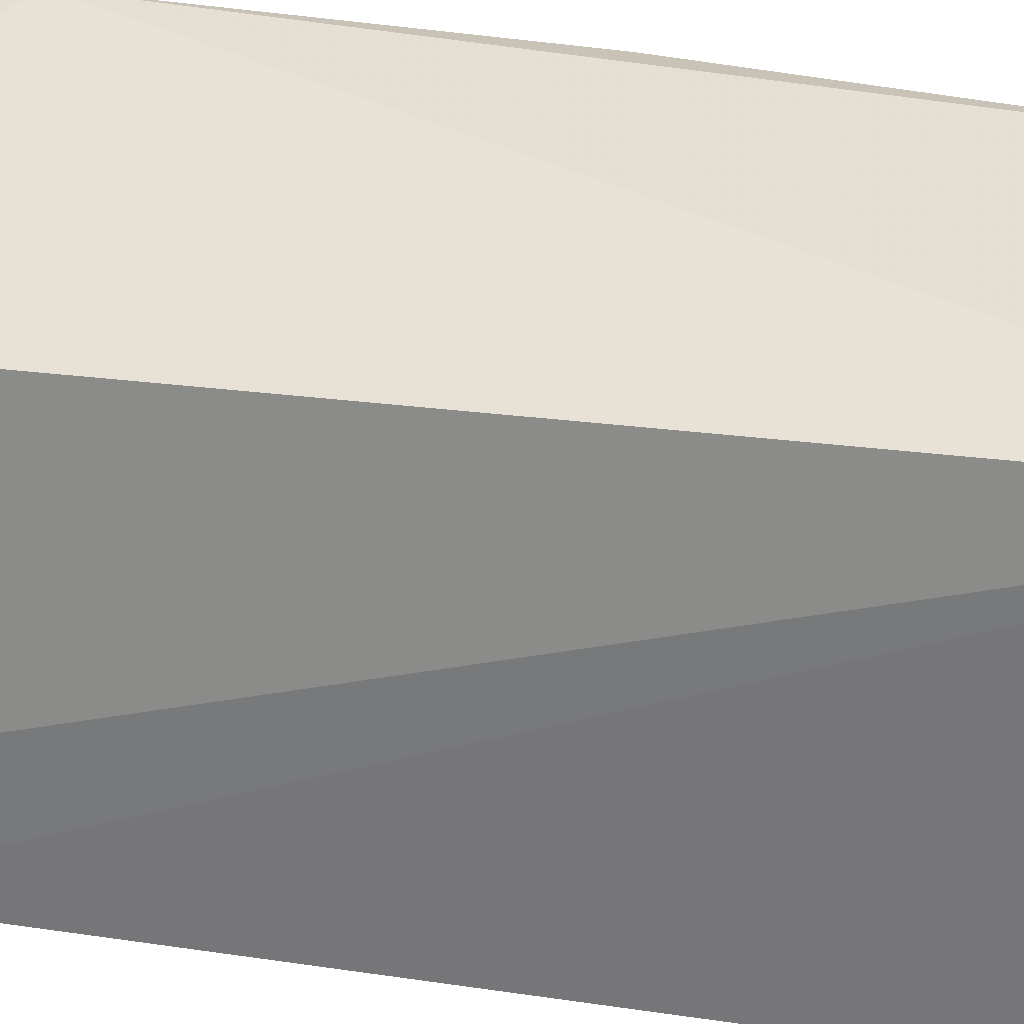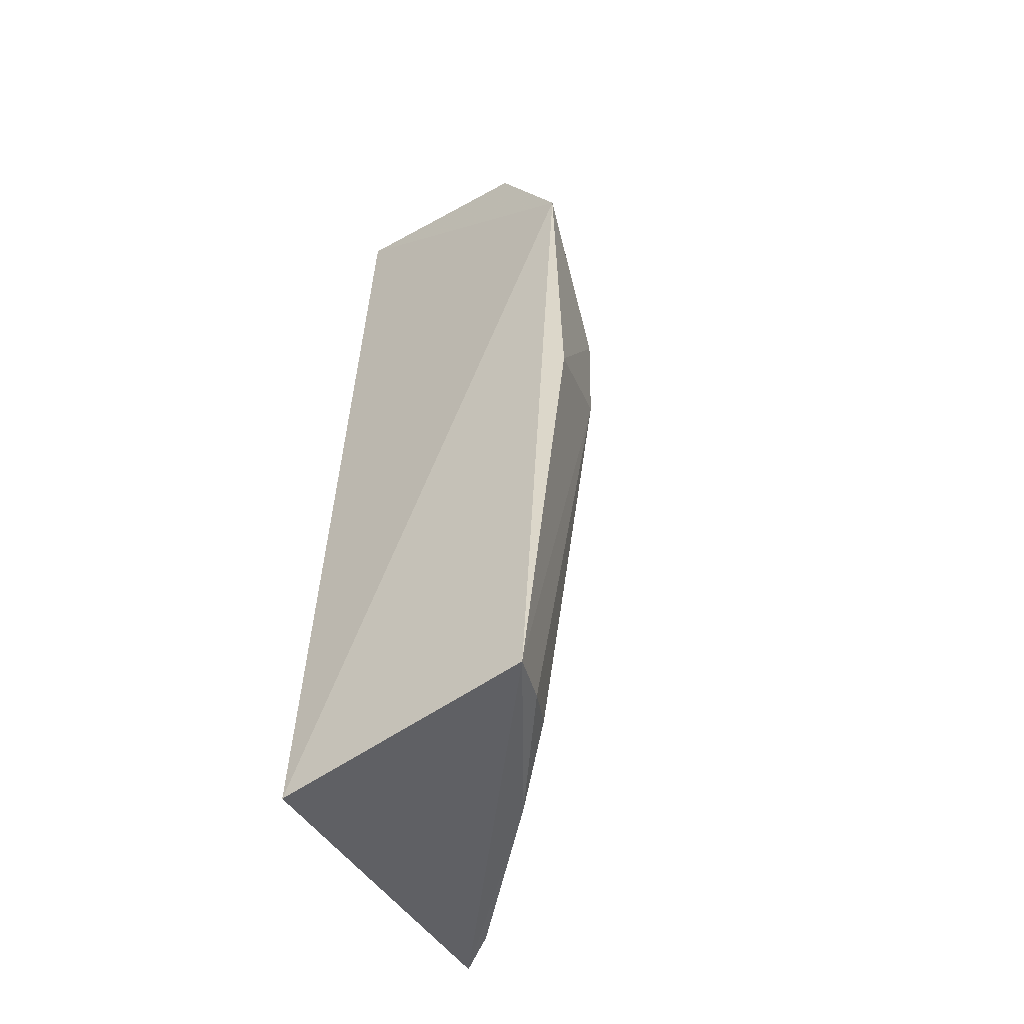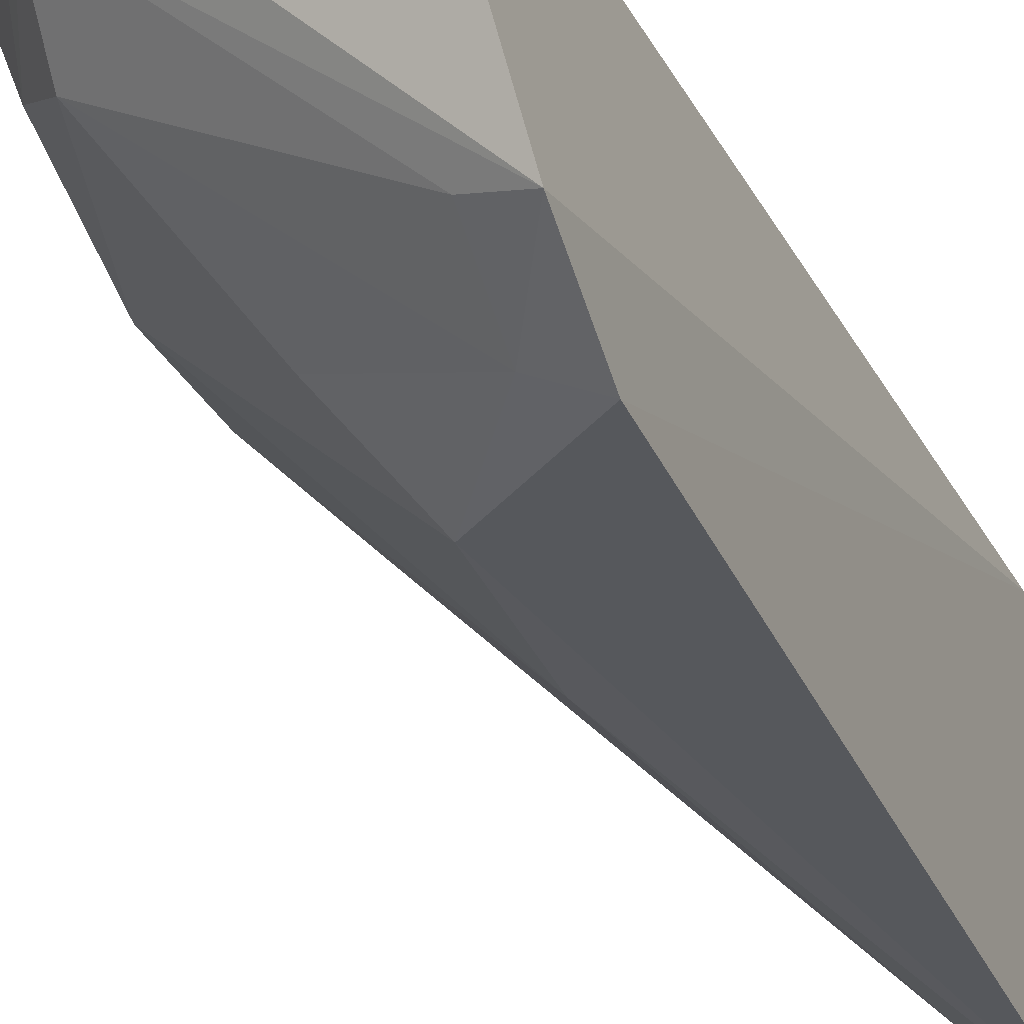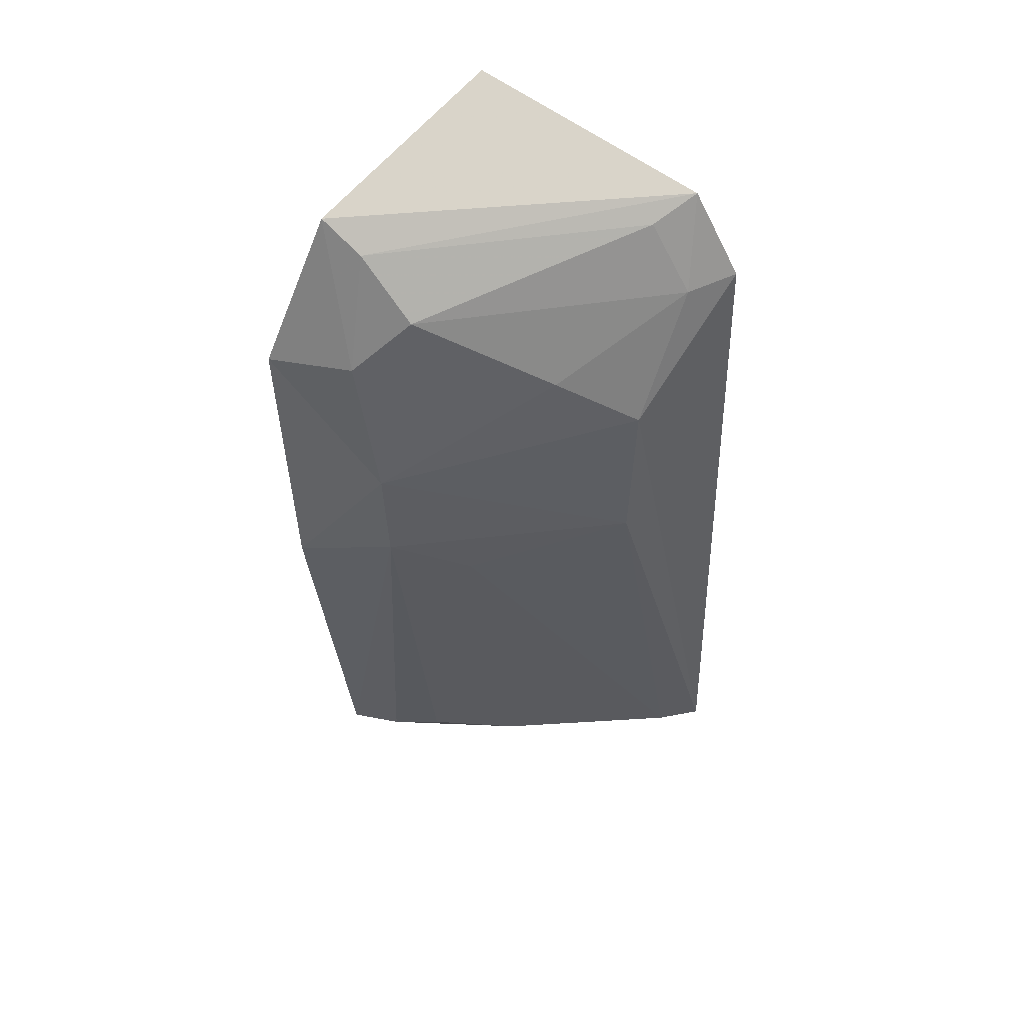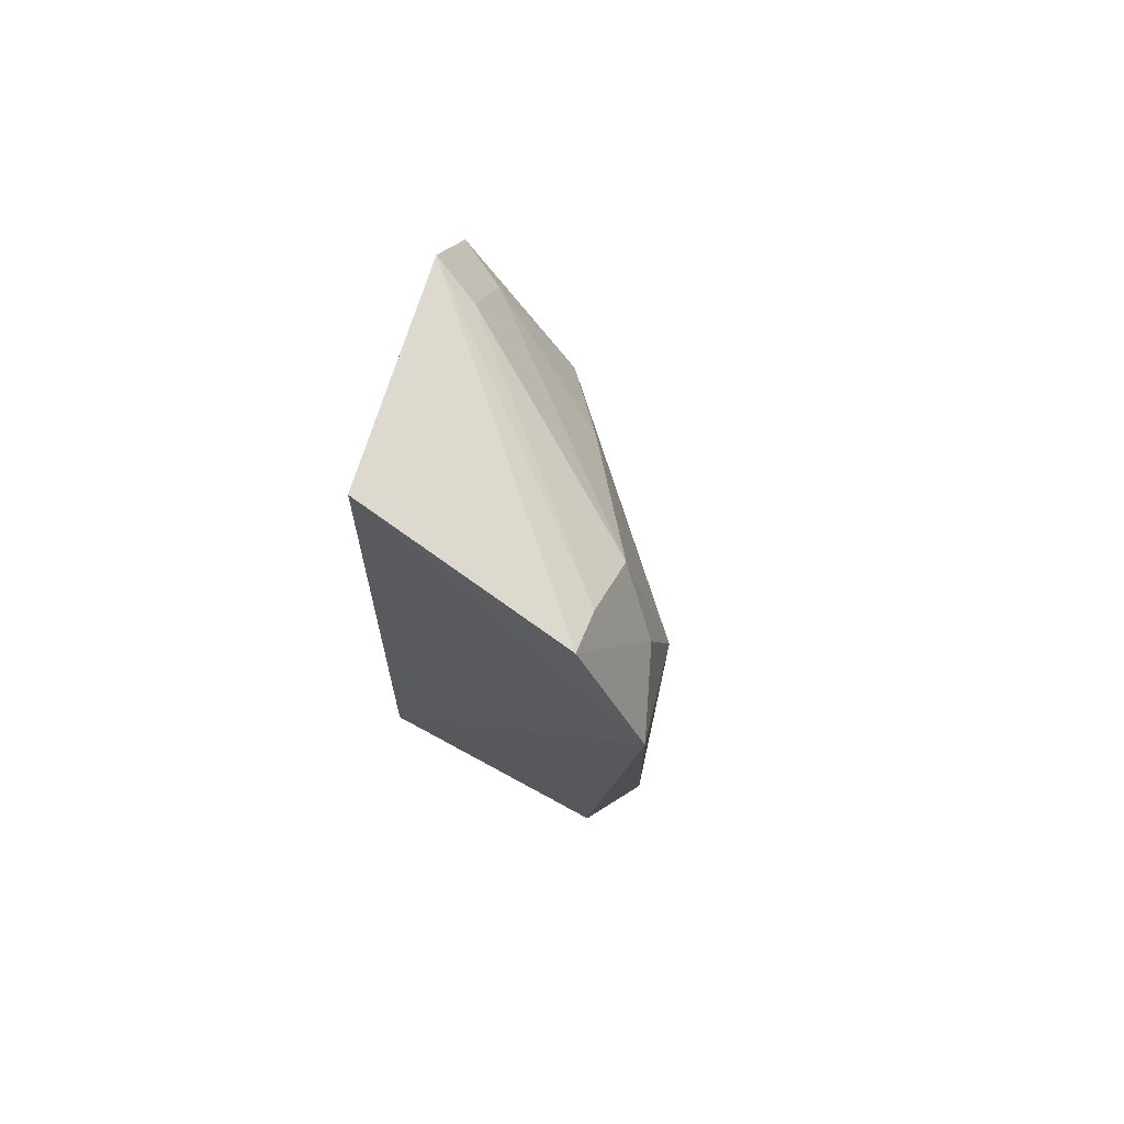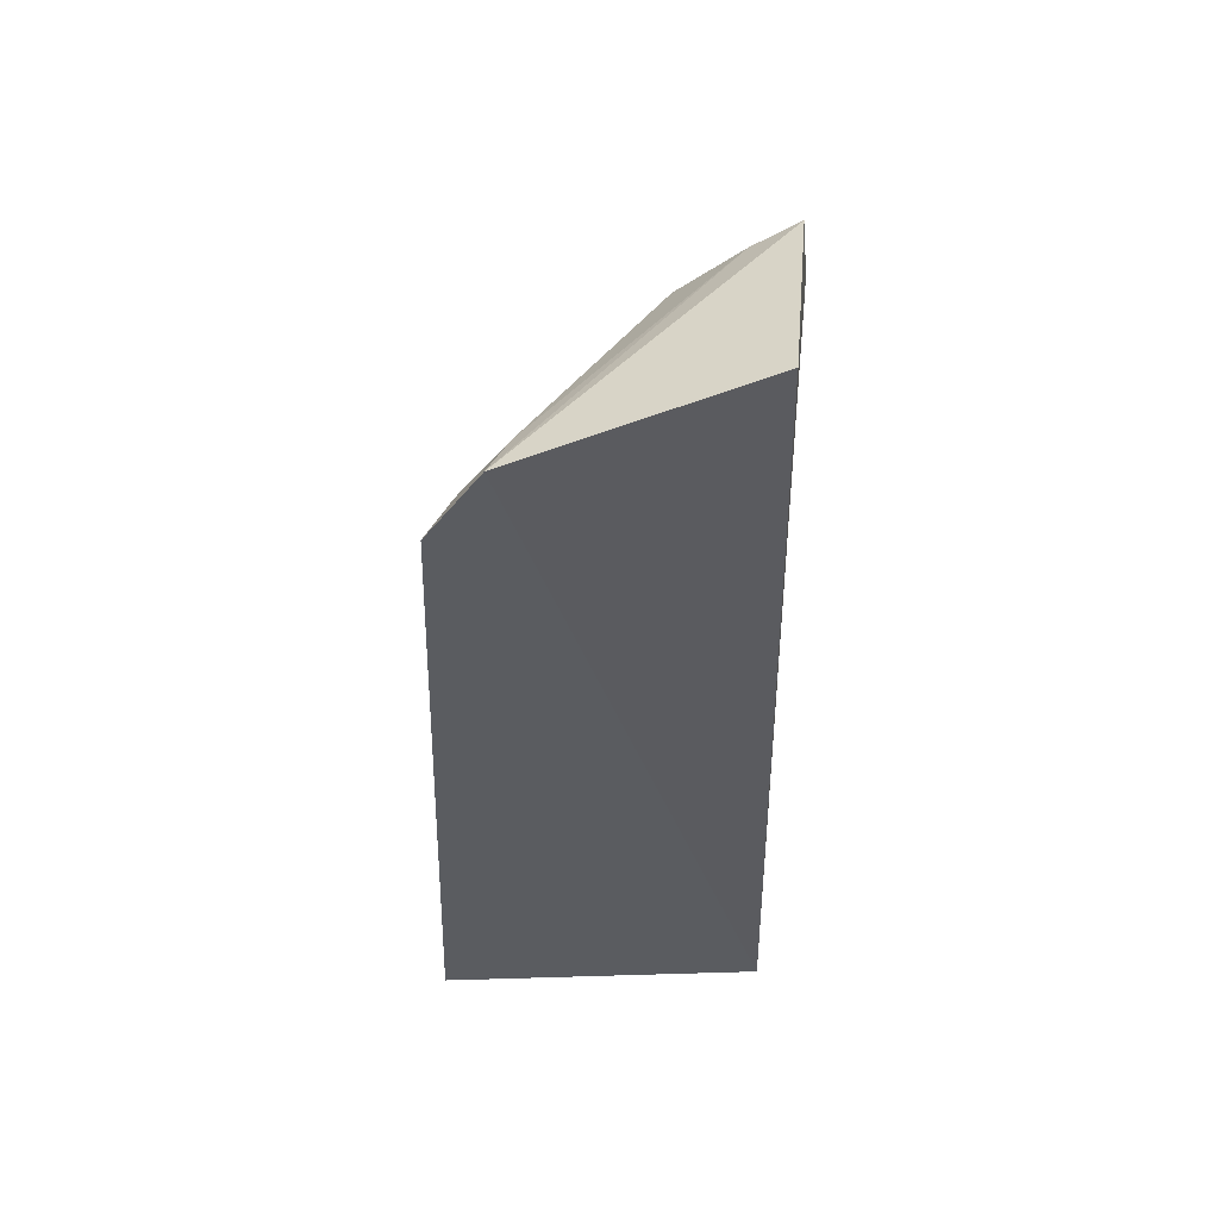
<metadata>
{"format":"obj","ext":"obj","renderer":"f3d","projection":"perspective","resolution":1024,"background":"white","views":[{"elev":34.9,"azim":99.5,"up":"+Y"},{"elev":-50.4,"azim":-147.5,"up":"+Z"},{"elev":-28.2,"azim":20.4,"up":"+Y"},{"elev":51.6,"azim":-50.7,"up":"+Z"},{"elev":75.3,"azim":-153.6,"up":"+Z"},{"elev":54.5,"azim":89.0,"up":"+Z"}]}
</metadata>
<code>
v -0.04861 -0.03744 0.04846
v -0.04639 -0.04866 0.04558
v -0.04733 -0.03647 0.002987
v -0.06009 -0.0359 0.004023
v -0.06251 -0.03547 0.03868
v -0.04642 -0.05258 0.004397
v -0.05883 -0.03631 0.04563
v -0.04622 -0.0512 0.0418
v -0.06108 -0.04127 0.02707
v -0.05864 -0.04141 0.04186
v -0.06259 -0.03598 0.02414
v -0.05803 -0.04095 0.005743
v -0.05202 -0.05013 0.03554
v -0.06086 -0.03945 0.03919
v -0.04846 -0.04999 0.04153
v -0.05861 -0.03843 0.04441
v -0.06125 -0.04118 0.03241
v -0.05917 -0.03853 0.004691
v -0.04833 -0.05121 0.004619
v -0.04859 -0.04777 0.04466
v -0.05462 -0.04693 0.03808
v -0.05236 -0.05011 0.02765
v -0.05481 -0.04435 0.004661
v -0.058 -0.04411 0.02463
v -0.05518 -0.04694 0.02473
f 1 2 3
f 5 1 3
f 5 3 4
f 6 4 3
f 7 2 1
f 7 1 5
f 8 6 3
f 8 3 2
f 11 5 4
f 11 4 9
f 13 6 8
f 14 7 5
f 15 8 2
f 15 13 8
f 16 2 7
f 16 14 10
f 16 7 14
f 17 11 9
f 17 5 11
f 17 14 5
f 17 10 14
f 18 12 9
f 18 9 4
f 20 15 2
f 20 10 15
f 20 16 10
f 20 2 16
f 21 15 10
f 21 13 15
f 21 17 13
f 21 10 17
f 22 17 9
f 22 13 17
f 22 19 6
f 22 6 13
f 23 19 9
f 23 9 12
f 23 12 18
f 23 18 4
f 23 4 6
f 23 6 19
f 24 22 9
f 24 9 19
f 25 24 19
f 25 19 22
f 25 22 24

</code>
